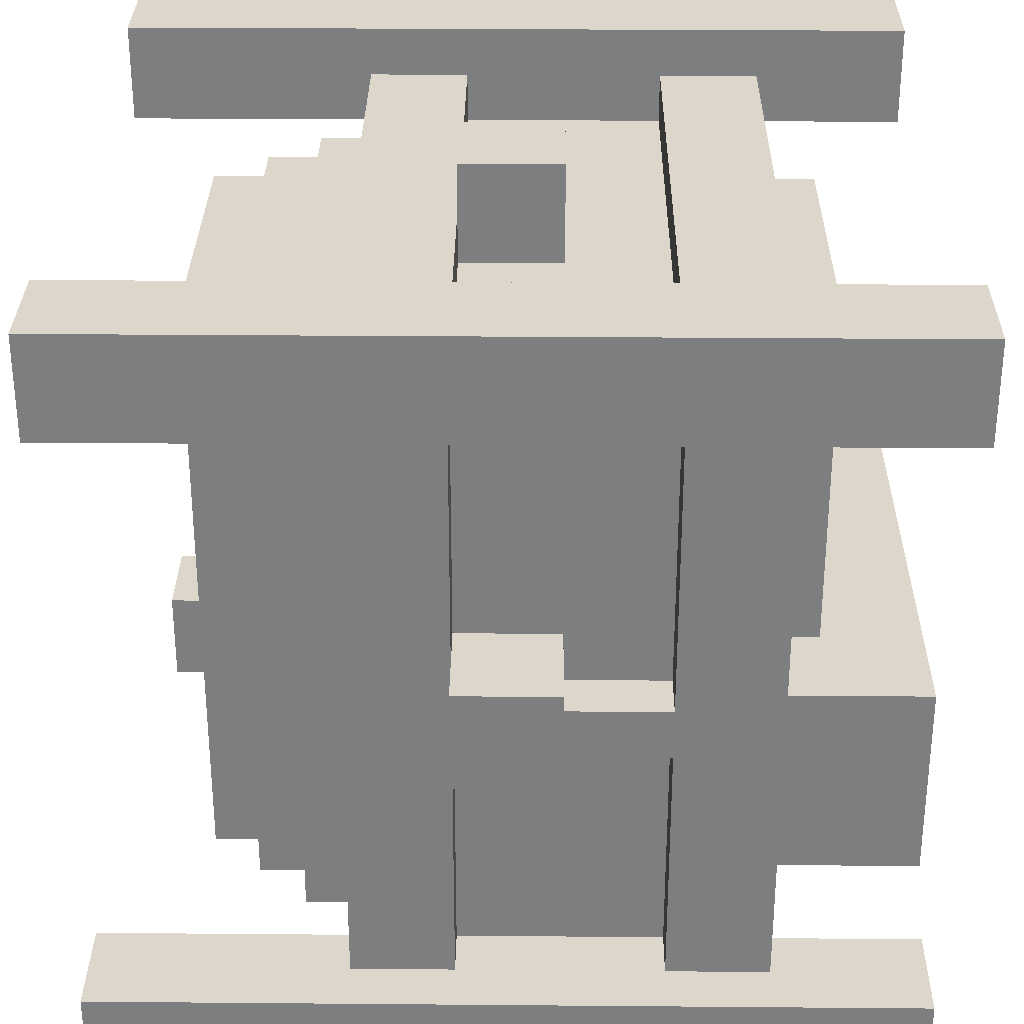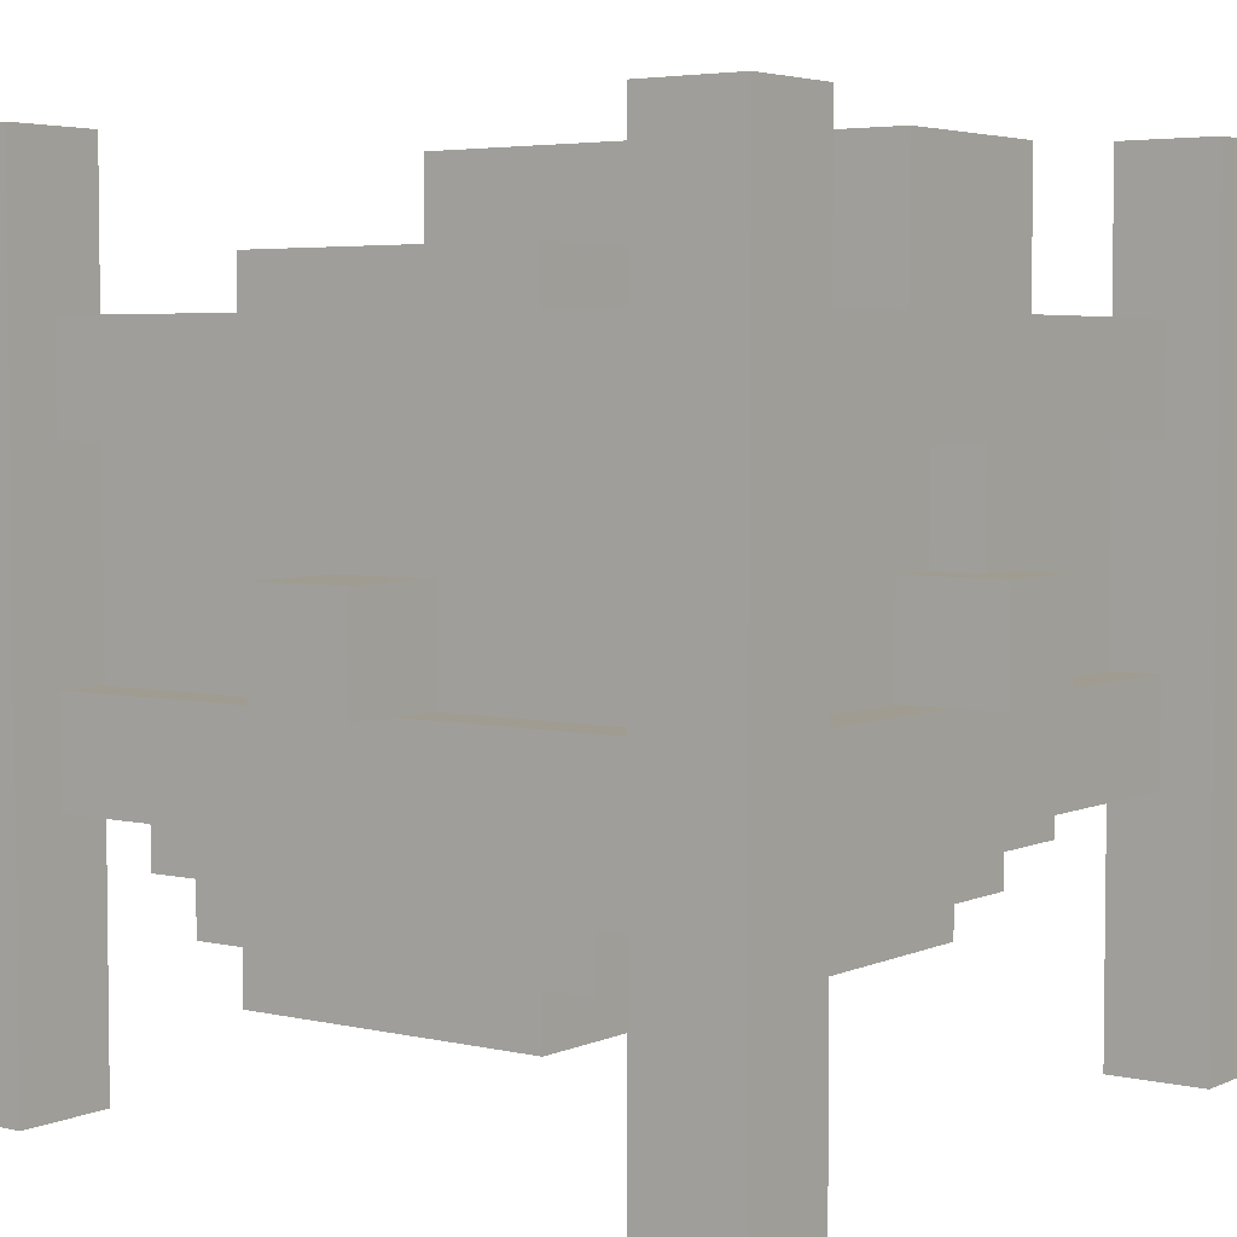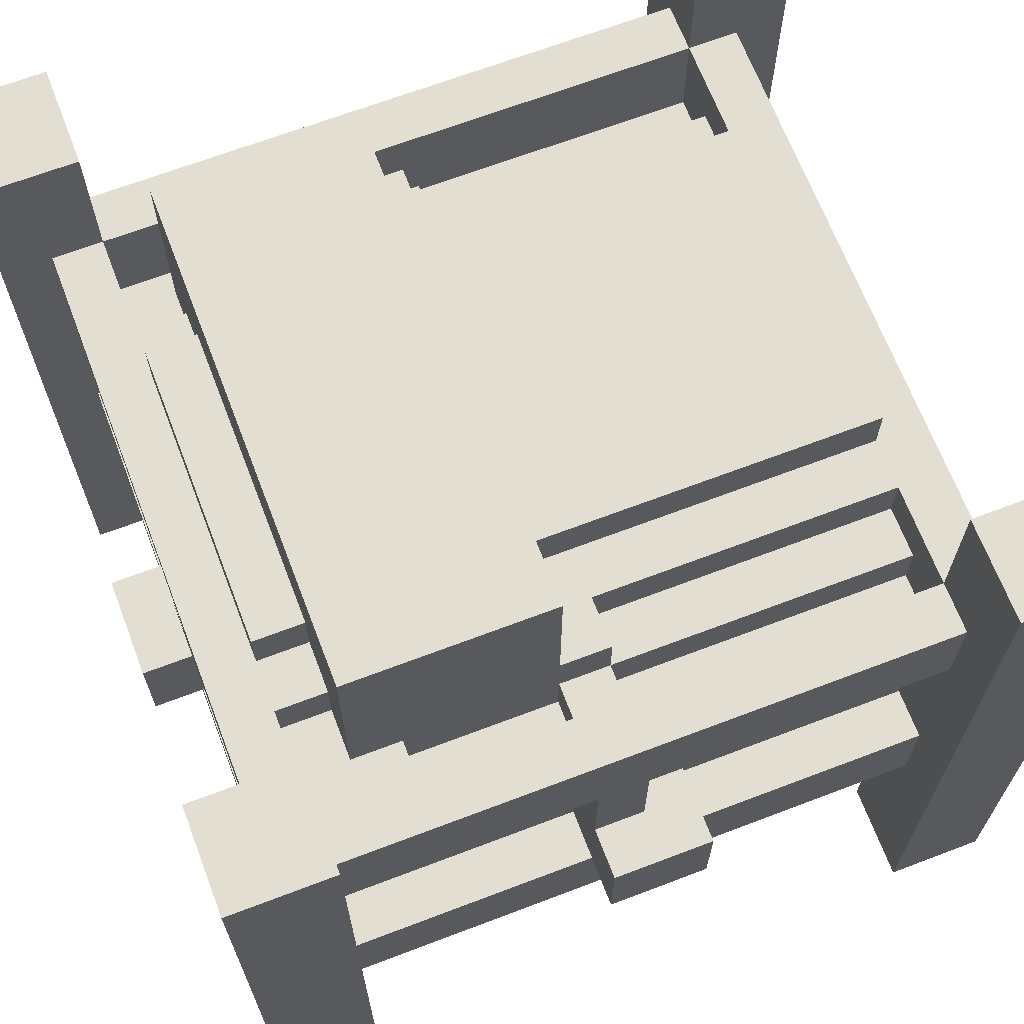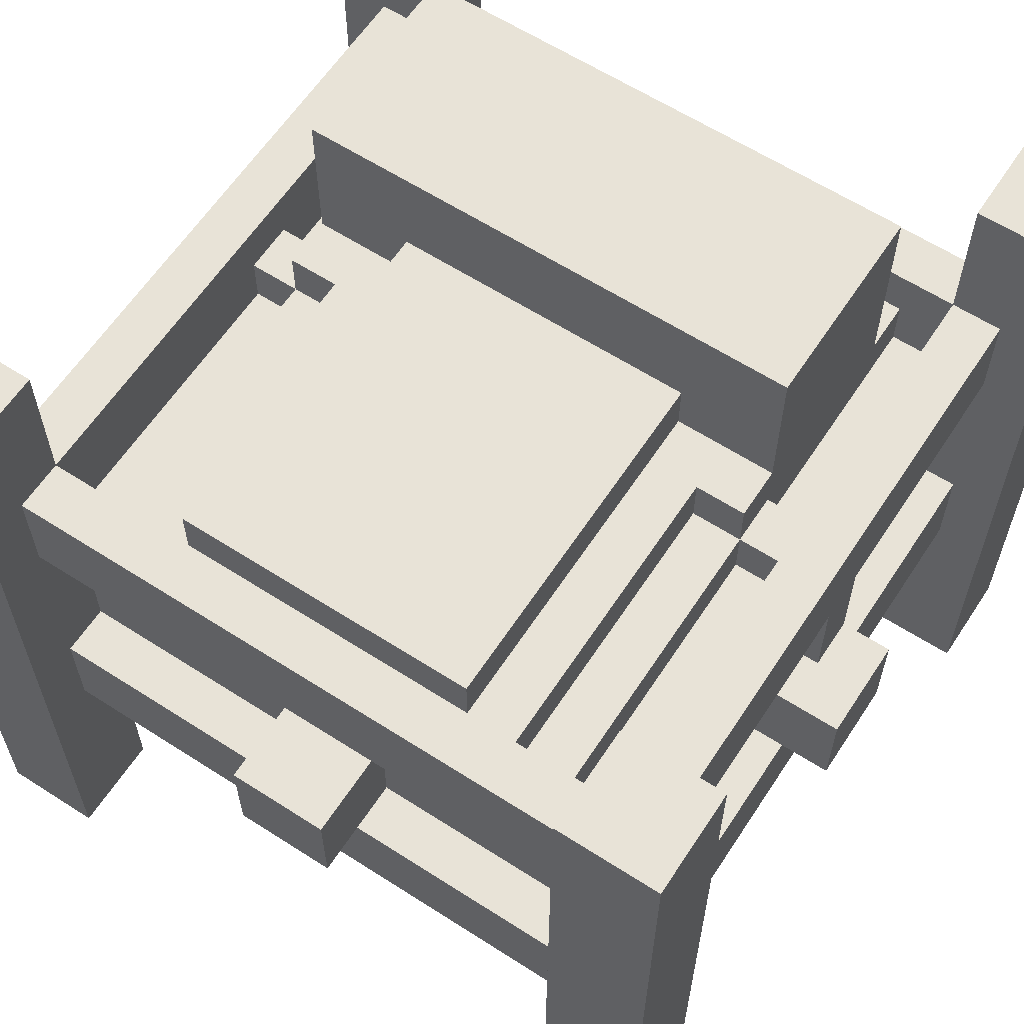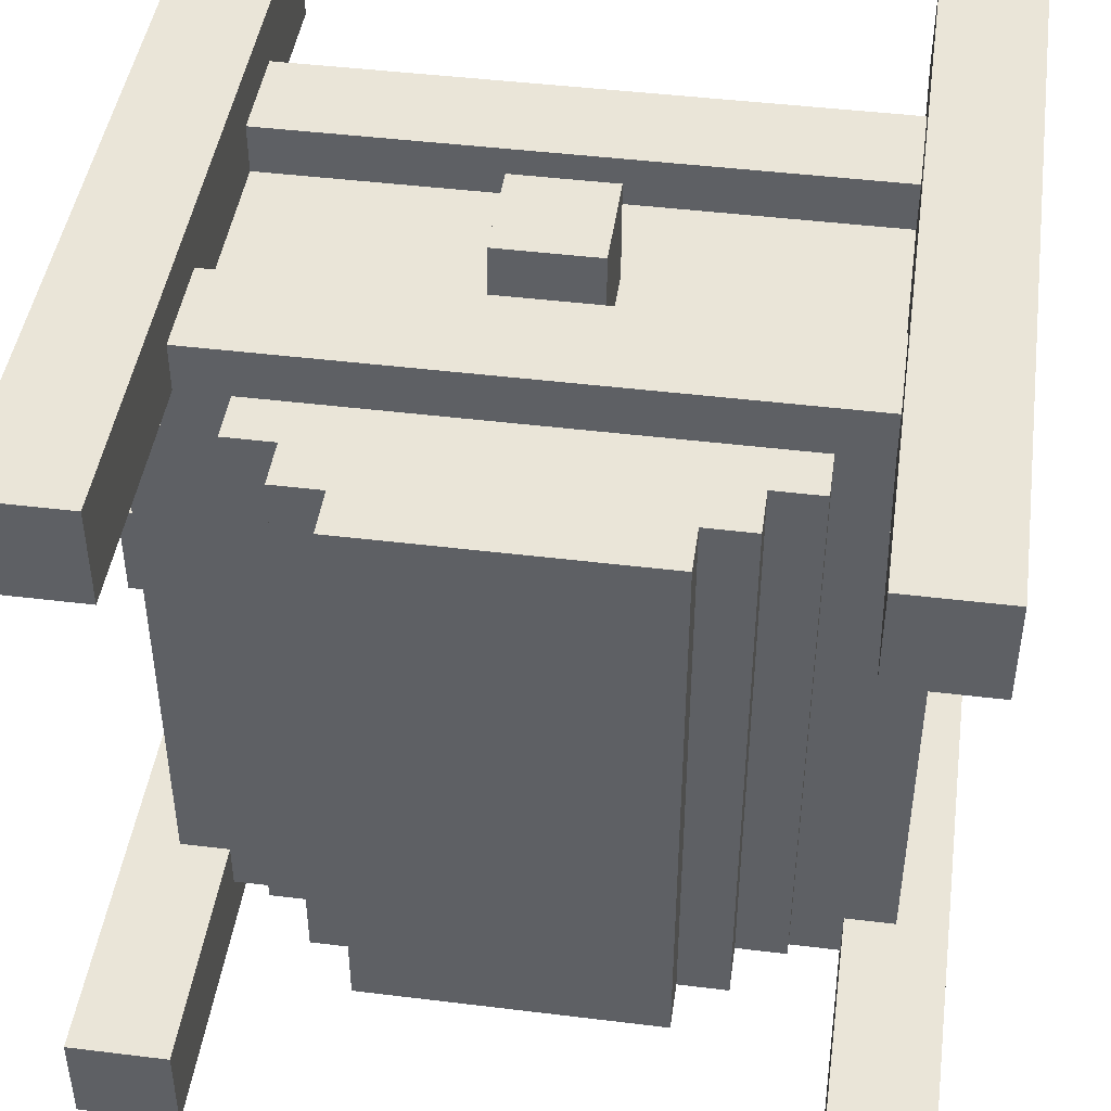
<metadata>
{"format":"obj","ext":"obj","renderer":"f3d","projection":"perspective","resolution":1024,"background":"white","views":[{"elev":30.6,"azim":90.7,"up":"+Z"},{"elev":4.3,"azim":36.2,"up":"+Y"},{"elev":67.4,"azim":-110.9,"up":"+Y"},{"elev":61.6,"azim":33.2,"up":"+Y"},{"elev":45.0,"azim":8.1,"up":"+Z"}]}
</metadata>
<code>
o node_0_0_0
v -0.0625 0.0625 -0.5
v -0.0625 0.0625 -0.4375
v 0.0625 0.0625 -0.4375
v 0.0625 0.0625 -0.5
v 0.375 0.5 -0.5
v 0.375 0.5 -0.375
v 0.5 0.5 -0.375
v 0.5 0.5 -0.5
v -0.5 0.5 -0.5
v -0.5 0.5 -0.375
v -0.375 0.5 -0.375
v -0.375 0.5 -0.5
v 0.0625 -0.0625 -0.4375
v 0.0625 -0.0625 -0.375
v 0.375 -0.0625 -0.375
v 0.375 -0.0625 -0.4375
v -0.375 -0.0625 -0.4375
v -0.375 -0.0625 -0.375
v -0.0625 -0.0625 -0.375
v -0.0625 -0.0625 -0.4375
v -0 0.0625 -0.4375
v -0 0.0625 -0.375
v 0.0625 0.0625 -0.375
v -0.0625 0.125 -0.4375
v -0.0625 0.125 -0.375
v -0 0.125 -0.375
v -0 0.125 -0.4375
v -0.375 0.3125 -0.4375
v -0.375 0.3125 -0.375
v 0.375 0.3125 -0.375
v 0.375 0.3125 -0.4375
v 0.375 -0.0625 -0.0625
v 0.4375 -0.0625 -0.0625
v 0.4375 -0.0625 -0.375
v -0.4375 -0.0625 -0.375
v -0.4375 -0.0625 -0.0625
v -0.375 -0.0625 -0.0625
v 0.3125 0.1875 -0.375
v 0.3125 0.1875 -0.0625
v 0.375 0.1875 -0.0625
v 0.375 0.1875 -0.375
v 0.25 0.25 -0.375
v 0.25 0.25 -0.3125
v 0.3125 0.25 -0.3125
v 0.3125 0.25 -0.375
v -0.3125 0.25 -0.375
v -0.3125 0.25 -0.3125
v -0.25 0.25 -0.3125
v -0.25 0.25 -0.375
v -0.375 0.25 -0.375
v -0.375 0.25 -0.25
v -0.3125 0.25 -0.25
v 0.375 0.3125 0.375
v 0.4375 0.3125 0.375
v 0.4375 0.3125 -0.375
v 0.1875 0.3125 -0.375
v 0.1875 0.3125 -0.3125
v 0.25 0.3125 -0.3125
v 0.25 0.3125 -0.375
v -0.25 0.3125 -0.375
v -0.25 0.3125 -0.3125
v -0.1875 0.3125 -0.3125
v -0.1875 0.3125 -0.375
v -0.4375 0.3125 -0.375
v -0.4375 0.3125 0.375
v -0.375 0.3125 0.375
v -0.1875 0.375 -0.375
v -0.1875 0.375 -0.3125
v 0.1875 0.375 -0.3125
v 0.1875 0.375 -0.375
v -0.3125 0.5 -0.3125
v -0.3125 0.5 -0.0625
v 0.3125 0.5 -0.0625
v 0.3125 0.5 -0.3125
v -0.375 0.1875 -0.25
v -0.375 0.1875 -0.0625
v -0.3125 0.1875 -0.0625
v -0.3125 0.1875 -0.25
v 0.4375 0.0625 -0.0625
v 0.4375 0.0625 0.0625
v 0.5 0.0625 0.0625
v 0.5 0.0625 -0.0625
v -0.5 0.0625 -0.0625
v -0.5 0.0625 0.0625
v -0.4375 0.0625 0.0625
v -0.4375 0.0625 -0.0625
v 0.3125 0.25 -0.0625
v 0.3125 0.25 0
v 0.375 0.25 0
v 0.375 0.25 -0.0625
v -0.375 0.25 -0.0625
v -0.375 0.25 0
v -0.3125 0.25 0
v -0.3125 0.25 -0.0625
v 0.25 0.3125 -0.0625
v 0.25 0.3125 0
v 0.3125 0.3125 0
v 0.3125 0.3125 -0.0625
v 0.1875 0.3125 -0.0625
v 0.1875 0.3125 0.375
v 0.25 0.3125 0.375
v -0.25 0.3125 -0.0625
v -0.25 0.3125 0.375
v -0.1875 0.3125 0.375
v -0.1875 0.3125 -0.0625
v -0.3125 0.3125 -0.0625
v -0.3125 0.3125 0
v -0.25 0.3125 0
v -0.1875 0.375 -0.0625
v -0.1875 0.375 0.375
v 0.1875 0.375 0.375
v 0.1875 0.375 -0.0625
v 0.375 0.0625 0
v 0.375 0.0625 0.0625
v 0.4375 0.0625 0
v -0.4375 0.0625 0
v -0.375 0.0625 0.0625
v -0.375 0.0625 0
v 0.3125 0.1875 0
v 0.3125 0.1875 0.375
v 0.375 0.1875 0.375
v 0.375 0.1875 0
v -0.375 0.1875 0
v -0.375 0.1875 0.375
v -0.3125 0.1875 0.375
v -0.3125 0.1875 0
v 0.25 0.25 0
v 0.25 0.25 0.375
v 0.3125 0.25 0.375
v -0.3125 0.25 0.375
v -0.25 0.25 0.375
v -0.25 0.25 0
v 0.375 -0.0625 0.0625
v 0.375 -0.0625 0.375
v 0.4375 -0.0625 0.375
v 0.4375 -0.0625 0.0625
v -0.4375 -0.0625 0.0625
v -0.4375 -0.0625 0.375
v -0.375 -0.0625 0.375
v -0.375 -0.0625 0.0625
v 0.0625 -0.0625 0.375
v 0.0625 -0.0625 0.4375
v 0.375 -0.0625 0.4375
v -0.375 -0.0625 0.4375
v -0.0625 -0.0625 0.4375
v -0.0625 -0.0625 0.375
v -0.0625 0.0625 0.375
v -0.0625 0.0625 0.5
v 0.0625 0.0625 0.5
v 0.0625 0.0625 0.375
v -0.375 0.3125 0.4375
v 0.375 0.3125 0.4375
v 0.375 0.5 0.375
v 0.375 0.5 0.5
v 0.5 0.5 0.5
v 0.5 0.5 0.375
v -0.5 0.5 0.375
v -0.5 0.5 0.5
v -0.375 0.5 0.5
v -0.375 0.5 0.375
v 0.375 -0.5 -0.5
v 0.375 -0.5 -0.375
v 0.5 -0.5 -0.375
v 0.5 -0.5 -0.5
v -0.5 -0.5 -0.5
v -0.5 -0.5 -0.375
v -0.375 -0.5 -0.375
v -0.375 -0.5 -0.5
v -0.0625 -0.0625 -0.5
v 0.0625 -0.0625 -0.5
v -0.375 -0.1875 -0.4375
v -0.375 -0.1875 -0.375
v 0.375 -0.1875 -0.375
v 0.375 -0.1875 -0.4375
v -0.375 0.125 -0.4375
v -0.375 0.125 -0.375
v -0.0625 0.1875 -0.4375
v -0.0625 0.1875 -0.375
v 0.375 0.1875 -0.4375
v -0.1875 -0.375 -0.375
v -0.1875 -0.375 0.375
v 0.1875 -0.375 0.375
v 0.1875 -0.375 -0.375
v 0.1875 -0.3125 -0.375
v 0.1875 -0.3125 0.375
v 0.25 -0.3125 0.375
v 0.25 -0.3125 -0.375
v -0.25 -0.3125 -0.375
v -0.25 -0.3125 0.375
v -0.1875 -0.3125 0.375
v -0.1875 -0.3125 -0.375
v 0.25 -0.25 -0.375
v 0.25 -0.25 0.375
v 0.3125 -0.25 0.375
v 0.3125 -0.25 -0.375
v -0.3125 -0.25 -0.375
v -0.3125 -0.25 0.375
v -0.25 -0.25 0.375
v -0.25 -0.25 -0.375
v 0.375 -0.1875 0.375
v 0.4375 -0.1875 0.375
v 0.4375 -0.1875 -0.375
v 0.3125 -0.1875 -0.375
v 0.3125 -0.1875 0.375
v -0.375 -0.1875 0.375
v -0.3125 -0.1875 0.375
v -0.3125 -0.1875 -0.375
v -0.4375 -0.1875 -0.375
v -0.4375 -0.1875 0.375
v 0.4375 0.1875 -0.0625
v 0.4375 0.1875 -0.375
v -0.4375 0.1875 -0.375
v -0.4375 0.1875 -0.0625
v -0.375 0.1875 -0.375
v 0.5 -0.0625 0.0625
v 0.5 -0.0625 -0.0625
v -0.5 -0.0625 -0.0625
v -0.5 -0.0625 0.0625
v 0.4375 0.1875 0.375
v 0.4375 0.1875 0
v -0.4375 0.1875 0
v -0.4375 0.1875 0.375
v 0.375 -0.5 0.375
v 0.375 -0.5 0.5
v 0.5 -0.5 0.5
v 0.5 -0.5 0.375
v -0.5 -0.5 0.375
v -0.5 -0.5 0.5
v -0.375 -0.5 0.5
v -0.375 -0.5 0.375
v -0.375 -0.1875 0.4375
v 0.375 -0.1875 0.4375
v -0.375 0.1875 0.4375
v 0.375 0.1875 0.4375
v -0.0625 -0.0625 0.5
v 0.0625 -0.0625 0.5
v 0.375 -0.5 -0.4375
v 0.375 0.5 -0.4375
v -0.0625 0.0625 -0.375
v 0.375 0.3125 -0.0625
v 0.375 0.25 0.375
v -0.375 0.0625 0.375
v 0.375 -0.1875 0.5
v 0.375 -0.0625 0.5
v 0.375 0.1875 0.5
v 0.375 0.3125 0.5
v -0.375 -0.5 -0.4375
v -0.375 0.5 -0.4375
v -0.375 0.25 0.375
v 0.375 0.0625 0.375
v -0.375 -0.1875 0.5
v -0.375 -0.0625 0.5
v -0.375 0.1875 0.5
v -0.375 0.3125 0.5
v -0.375 0.1875 -0.4375
v -0.1875 -0.1875 -0.375
v 0.1875 -0.1875 -0.375
v 0.25 -0.1875 -0.375
v -0.25 -0.1875 -0.375
v 0.0625 0.1875 -0.375
v -0 0.1875 -0.375
v 0.25 0.5 -0.3125
v -0.25 0.5 -0.3125
v 0.1875 0.5 -0.3125
v -0.1875 0.5 -0.3125
v 0.375 0.0625 -0.0625
v -0.375 0.0625 -0.0625
v 0.5 -0.1875 0.375
v -0.5 -0.1875 0.375
v 0.4375 0.5 0.375
v -0.4375 0.5 0.375
v 0.3125 0.3125 0.375
v -0.3125 0.3125 0.375
v 0.5 -0.1875 -0.375
v -0.5 -0.1875 -0.375
v 0.4375 0.5 -0.375
v -0.4375 0.5 -0.375
v 0.3125 0.3125 -0.375
v 0.1875 0.5 -0.0625
v -0.1875 0.5 -0.0625
v -0.1875 -0.1875 0.375
v 0.1875 -0.1875 0.375
v 0.25 -0.1875 0.375
v -0.25 -0.1875 0.375
v 0.0625 0.1875 0.375
v -0.0625 0.1875 0.375
g node_0_0_0
f 1 2 3 4
f 5 6 7 8
f 9 10 11 12
f 13 14 15 16
f 17 18 19 20
f 21 22 23 3
f 24 25 26 27
f 28 29 30 31
f 15 32 33 34
f 35 36 37 18
f 38 39 40 41
f 42 43 44 45
f 46 47 48 49
f 50 51 52 46
f 30 53 54 55
f 56 57 58 59
f 60 61 62 63
f 64 65 66 29
f 67 68 69 70
f 71 72 73 74
f 75 76 77 78
f 79 80 81 82
f 83 84 85 86
f 87 88 89 90
f 91 92 93 94
f 95 96 97 98
f 99 100 101 95
f 102 103 104 105
f 106 107 108 102
f 109 110 111 112
f 113 114 80 115
f 116 85 117 118
f 119 120 121 122
f 123 124 125 126
f 127 128 129 88
f 93 130 131 132
f 133 134 135 136
f 137 138 139 140
f 141 142 143 134
f 139 144 145 146
f 147 148 149 150
f 66 151 152 53
f 153 154 155 156
f 157 158 159 160
f 164 163 162 161
f 168 167 166 165
f 170 13 20 169
f 174 173 172 171
f 24 25 176 175
f 179 41 178 177
f 183 182 181 180
f 187 186 185 184
f 191 190 189 188
f 195 194 193 192
f 199 198 197 196
f 202 201 200 173
f 173 200 204 203
f 207 206 205 172
f 172 205 209 208
f 211 210 40 41
f 214 76 213 212
f 216 215 136 33
f 36 137 218 217
f 220 219 121 122
f 123 124 222 221
f 226 225 224 223
f 230 229 228 227
f 200 232 231 205
f 121 234 233 124
f 142 236 235 145
f 161 237 238 5
f 165 166 10 9
f 169 19 239 1
f 237 162 173 174
f 16 15 41 179
f 2 239 25 24
f 31 30 6 238
f 180 181 190 191
f 188 189 198 199
f 196 197 206 207
f 208 209 138 35
f 18 37 76 214
f 41 40 240 30
f 212 222 65 64
f 49 48 61 60
f 63 62 68 67
f 47 94 72 71
f 78 77 94 52
f 217 218 84 83
f 86 116 221 213
f 90 241 53 240
f 94 93 107 106
f 105 104 110 109
f 118 242 124 123
f 122 121 241 89
f 126 125 130 93
f 132 131 103 108
f 140 139 242 117
f 223 224 243 200
f 227 228 158 157
f 134 244 245 121
f 146 235 148 147
f 53 246 154 153
f 232 243 244 143
f 234 245 246 152
f 8 7 163 164
f 12 248 247 168
f 4 23 14 170
f 171 172 167 247
f 175 176 18 17
f 27 26 22 21
f 177 178 25 24
f 248 11 29 28
f 184 185 182 183
f 192 193 186 187
f 203 204 194 195
f 34 135 201 202
f 41 40 32 15
f 55 54 219 211
f 45 87 39 38
f 59 58 43 42
f 29 66 249 50
f 70 69 57 56
f 74 73 87 44
f 51 91 76 75
f 82 81 215 216
f 210 220 115 79
f 98 97 88 87
f 112 111 100 99
f 122 121 250 113
f 88 129 120 119
f 92 249 124 123
f 96 101 128 127
f 114 250 134 133
f 156 155 225 226
f 205 251 229 230
f 150 149 236 141
f 124 253 252 139
f 160 159 254 66
f 144 252 251 231
f 151 254 253 233
f 161 5 8 164
f 165 9 12 168
f 169 1 4 170
f 171 17 16 174
f 2 24 27 21
f 175 255 177 24
f 255 28 31 179
f 180 256 257 183
f 184 257 258 187
f 188 259 256 191
f 192 258 203 195
f 196 207 259 199
f 14 260 41 15
f 18 176 25 19
f 22 261 260 23
f 25 178 261 26
f 63 67 70 56
f 43 262 74 44
f 47 71 263 48
f 57 264 262 58
f 61 263 265 62
f 68 265 264 69
f 32 266 82 216
f 217 83 267 37
f 266 40 210 79
f 86 213 76 267
f 39 87 90 40
f 76 91 94 77
f 223 200 268 226
f 227 269 205 230
f 201 270 156 268
f 269 157 271 209
f 134 121 219 135
f 138 222 124 139
f 120 272 53 121
f 124 66 273 125
f 128 101 272 129
f 130 273 103 131
f 53 153 270 54
f 65 271 160 66
f 163 274 173 162
f 167 172 275 166
f 274 7 276 202
f 208 277 10 275
f 34 211 41 15
f 18 214 212 35
f 41 30 278 38
f 45 278 59 42
f 49 60 29 50
f 55 276 6 30
f 29 11 277 64
f 78 52 51 75
f 98 73 279 99
f 105 280 72 106
f 112 279 280 109
f 115 220 122 113
f 118 123 221 116
f 122 89 88 119
f 126 93 92 123
f 88 97 96 127
f 132 108 107 93
f 215 81 114 133
f 140 117 84 218
f 182 282 281 181
f 186 283 282 185
f 190 281 284 189
f 194 204 283 193
f 198 284 206 197
f 134 121 285 141
f 146 286 124 139
f 150 285 286 147
f 100 111 110 104
f 232 143 144 231
f 234 152 151 233
f 225 155 154 224
f 229 159 158 228
f 236 149 148 235

</code>
